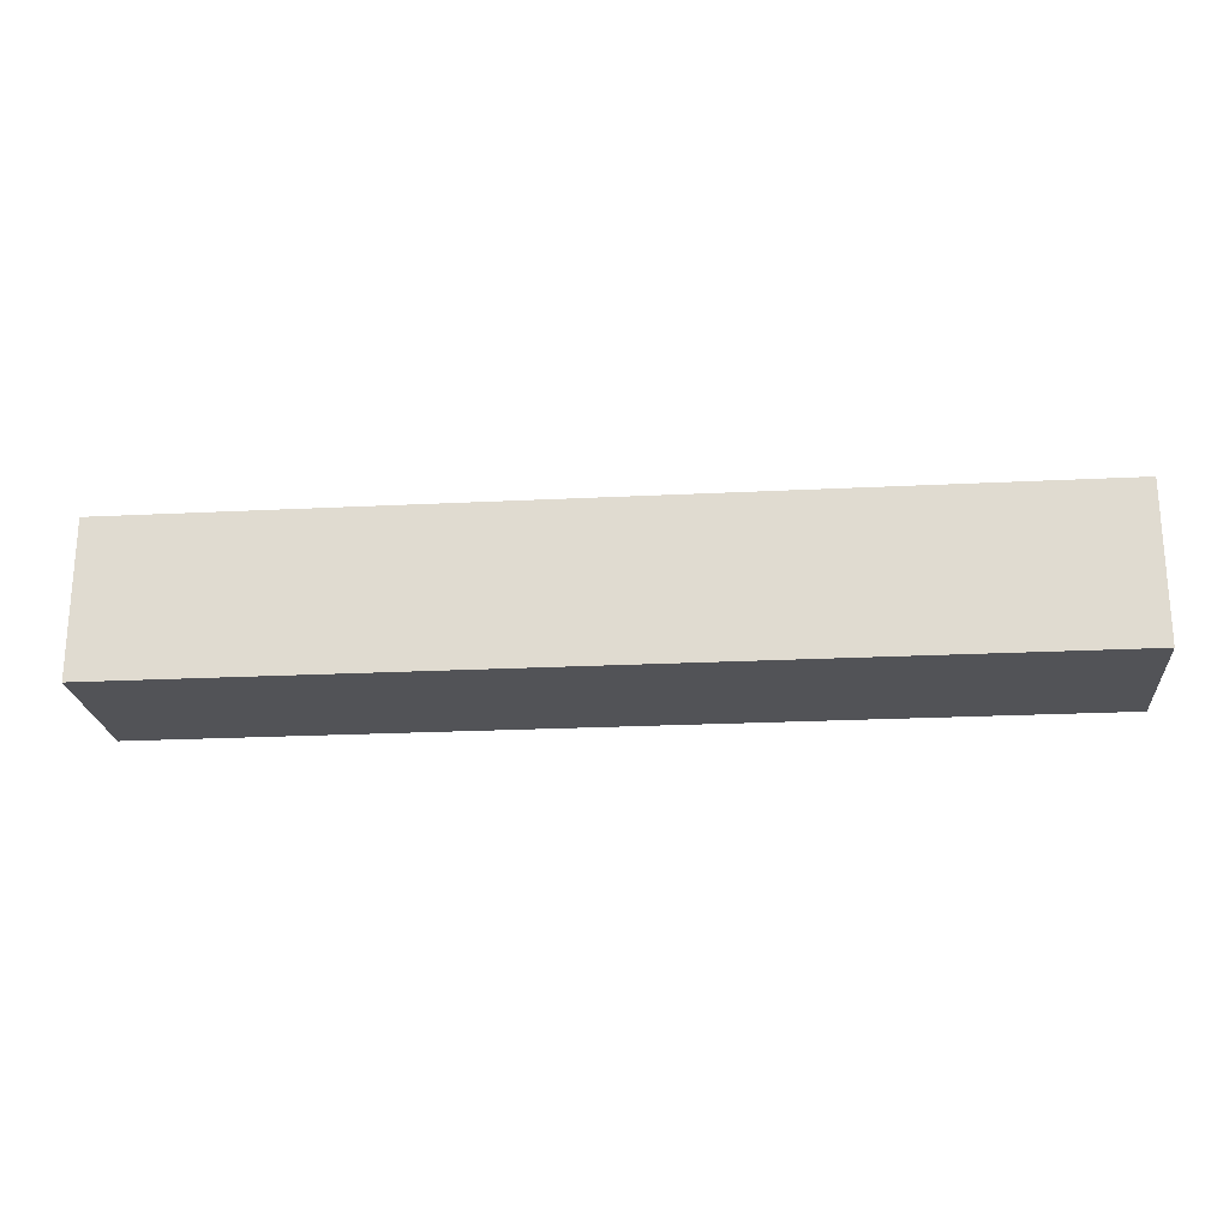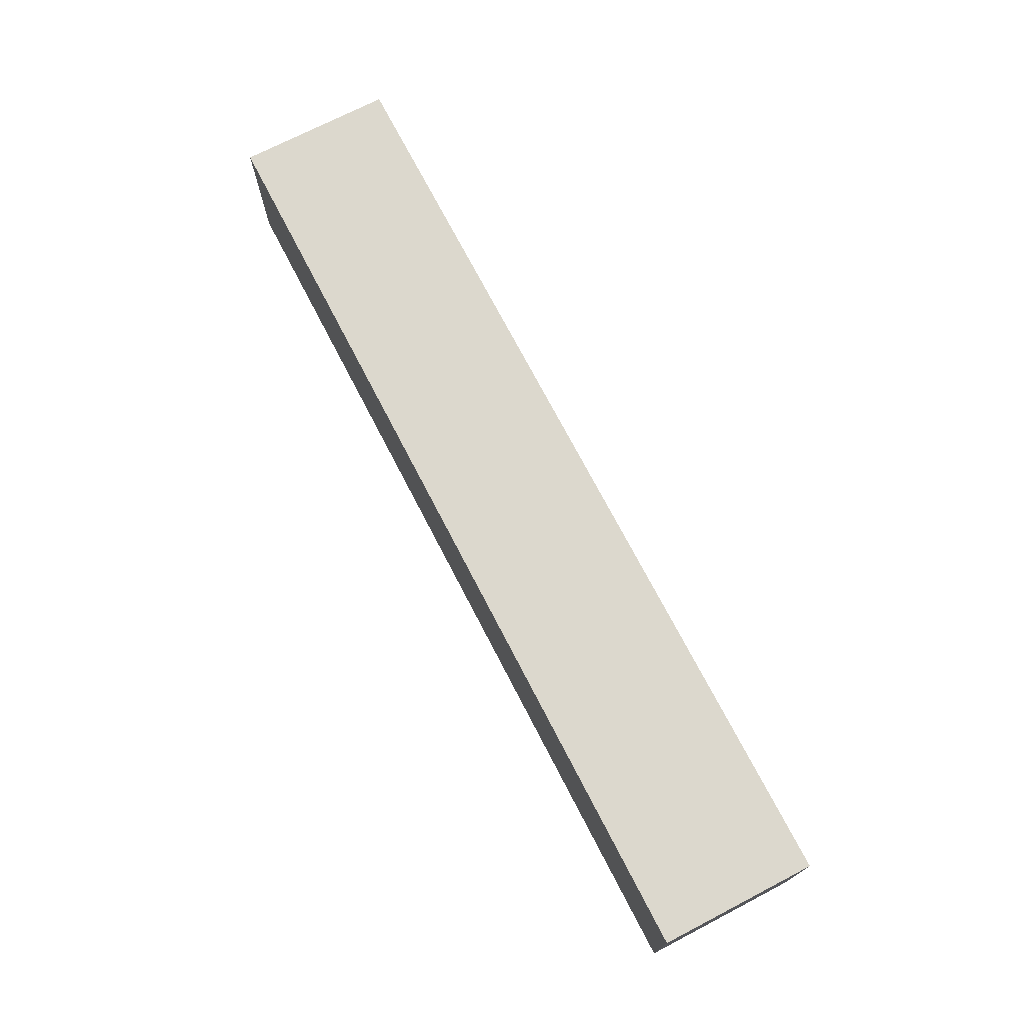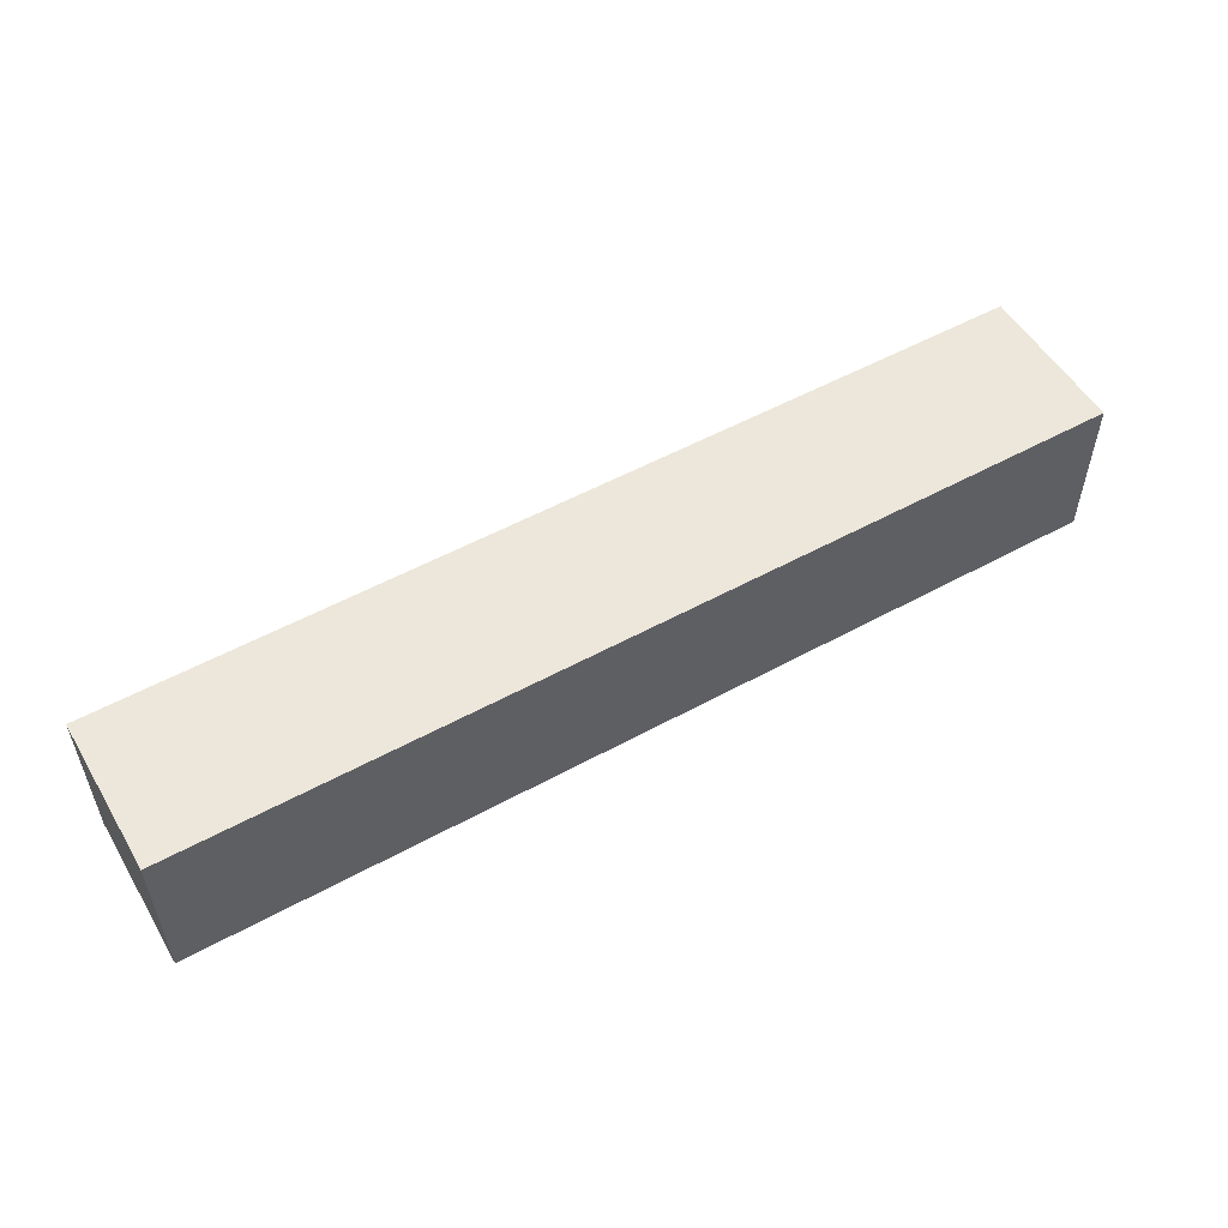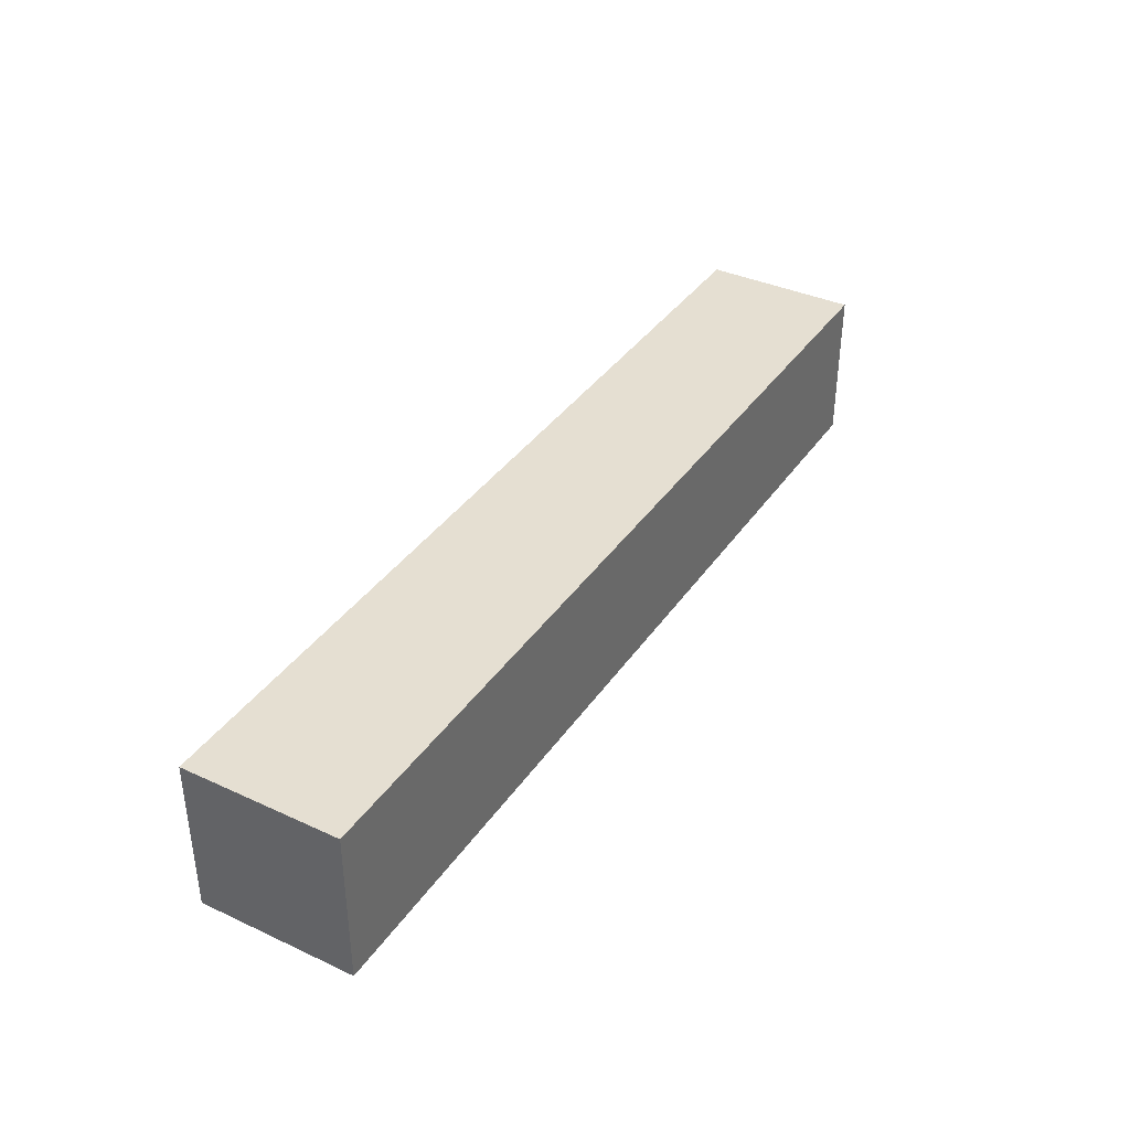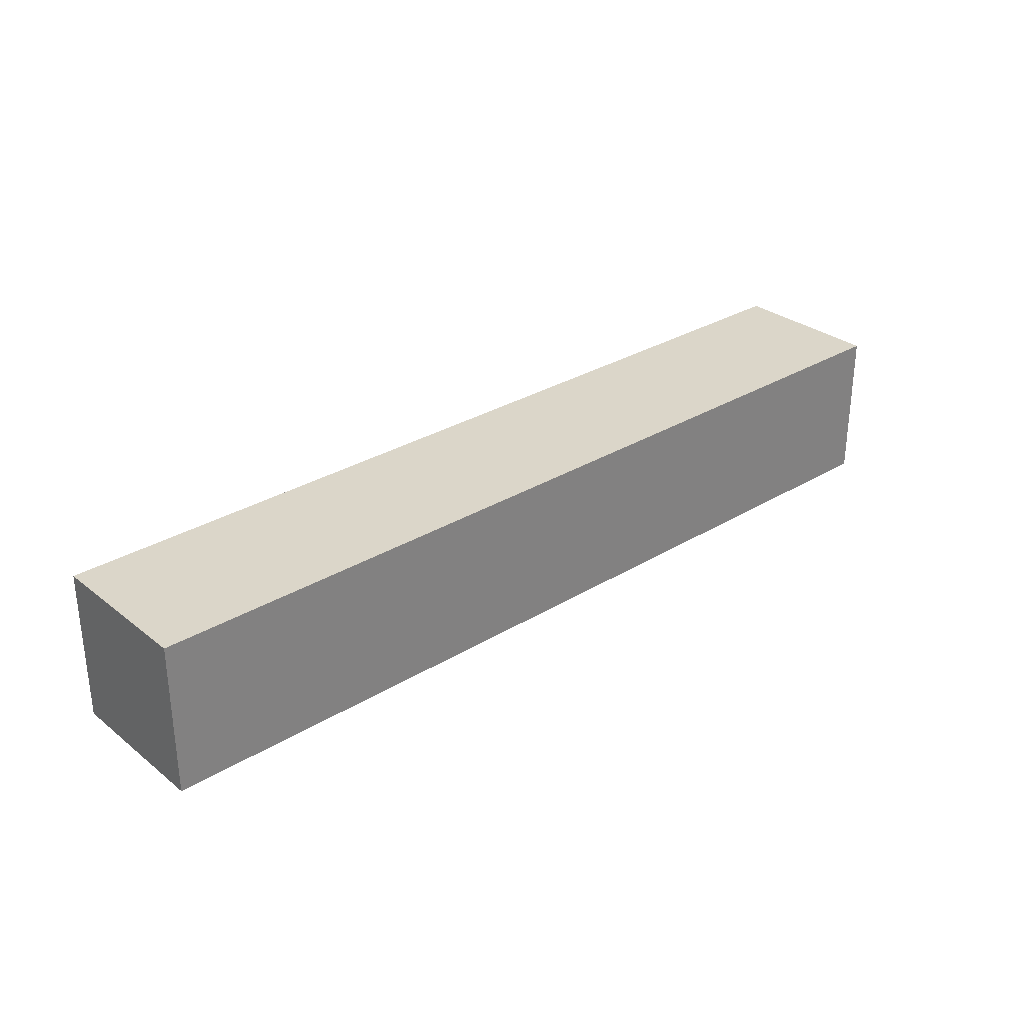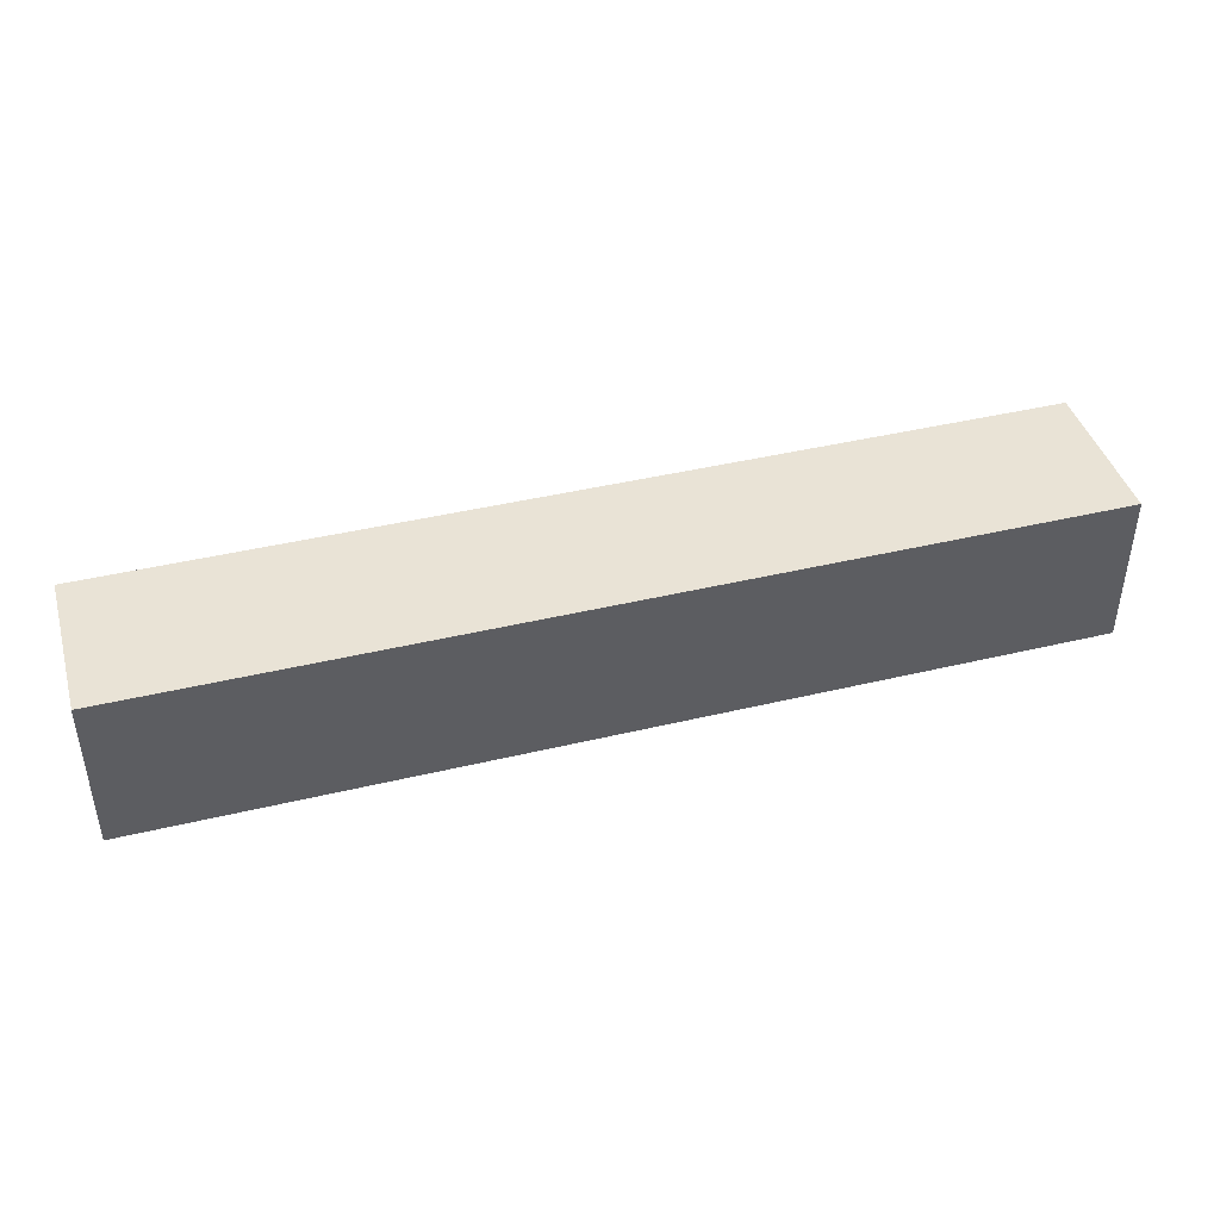
<metadata>
{"format":"obj","ext":"obj","renderer":"f3d","projection":"perspective","resolution":1024,"background":"white","views":[{"elev":-22.3,"azim":5.0,"up":"+Z"},{"elev":72.4,"azim":62.6,"up":"+Z"},{"elev":53.5,"azim":149.7,"up":"+Z"},{"elev":37.5,"azim":120.5,"up":"+Z"},{"elev":30.1,"azim":138.5,"up":"+Z"},{"elev":42.3,"azim":-16.0,"up":"+Y"}]}
</metadata>
<code>
o Untitled.001
v -6 1 1
v -6 1 -1
v -6 3 1
v -6 3 -1
v 6 1 1
v 6 1 -1
v 6 3 1
v 6 3 -1
v -6 1 1
v -6 3 1
v 6 1 1
v 6 3 1
v -6 1 -1
v -6 3 -1
v 6 1 -1
v 6 3 -1
v -6 1 1
v 6 1 1
v -6 1 -1
v 6 1 -1
v -6 3 1
v 6 3 1
v -6 3 -1
v 6 3 -1
f 3 2 1
f 4 2 3
f 5 6 7
f 7 6 8
f 11 10 9
f 12 10 11
f 13 14 15
f 15 14 16
f 19 18 17
f 20 18 19
f 21 22 23
f 23 22 24

</code>
